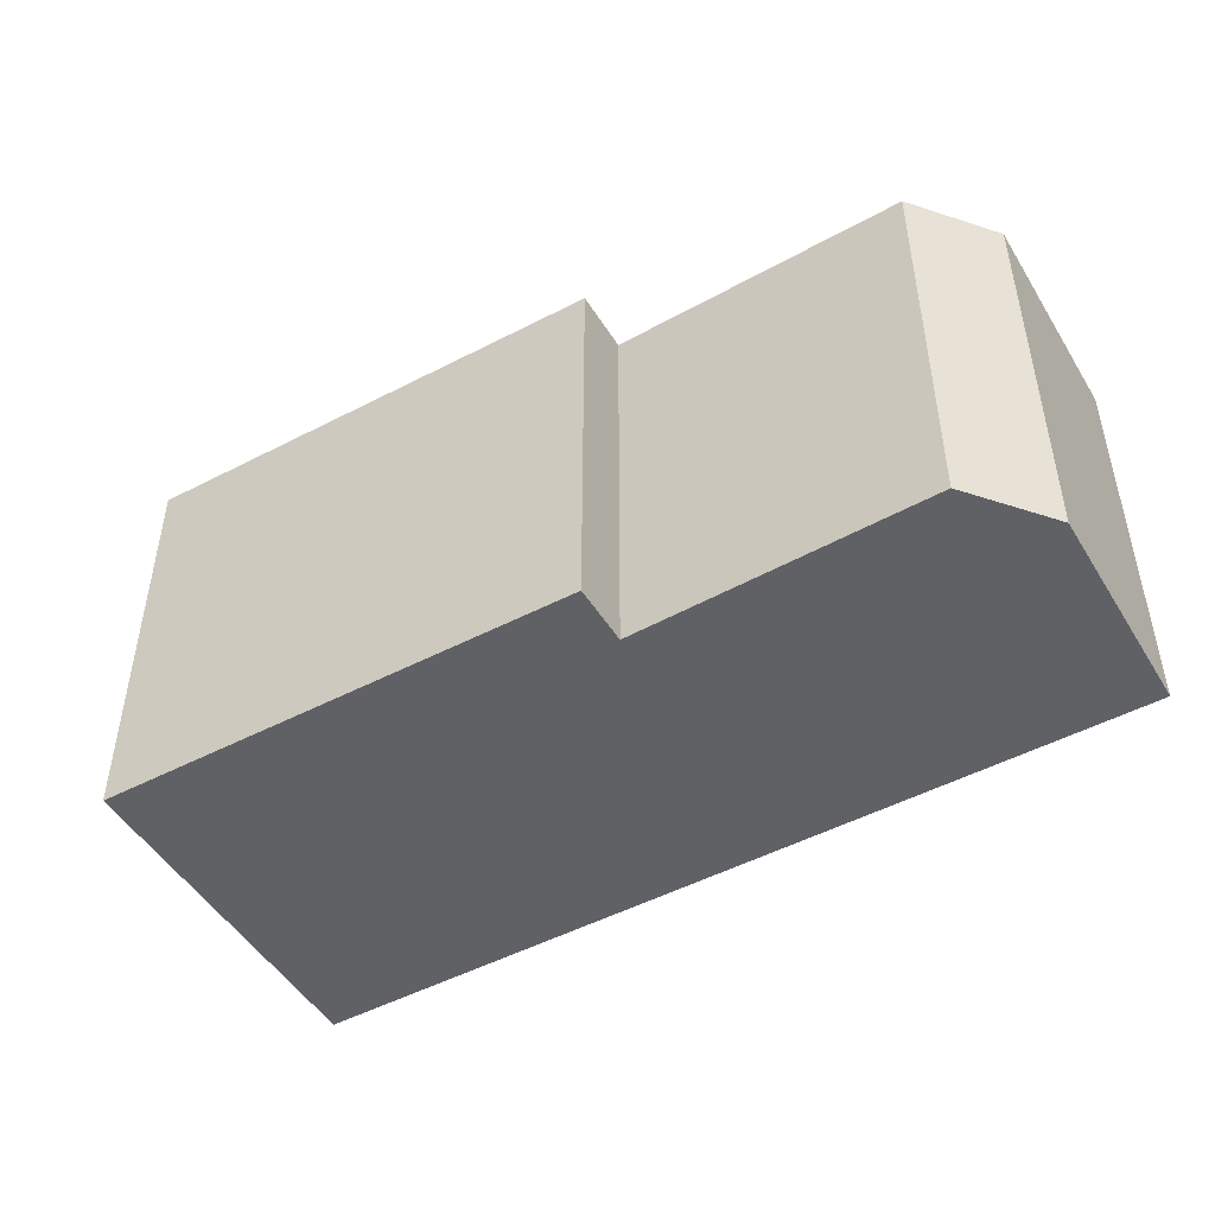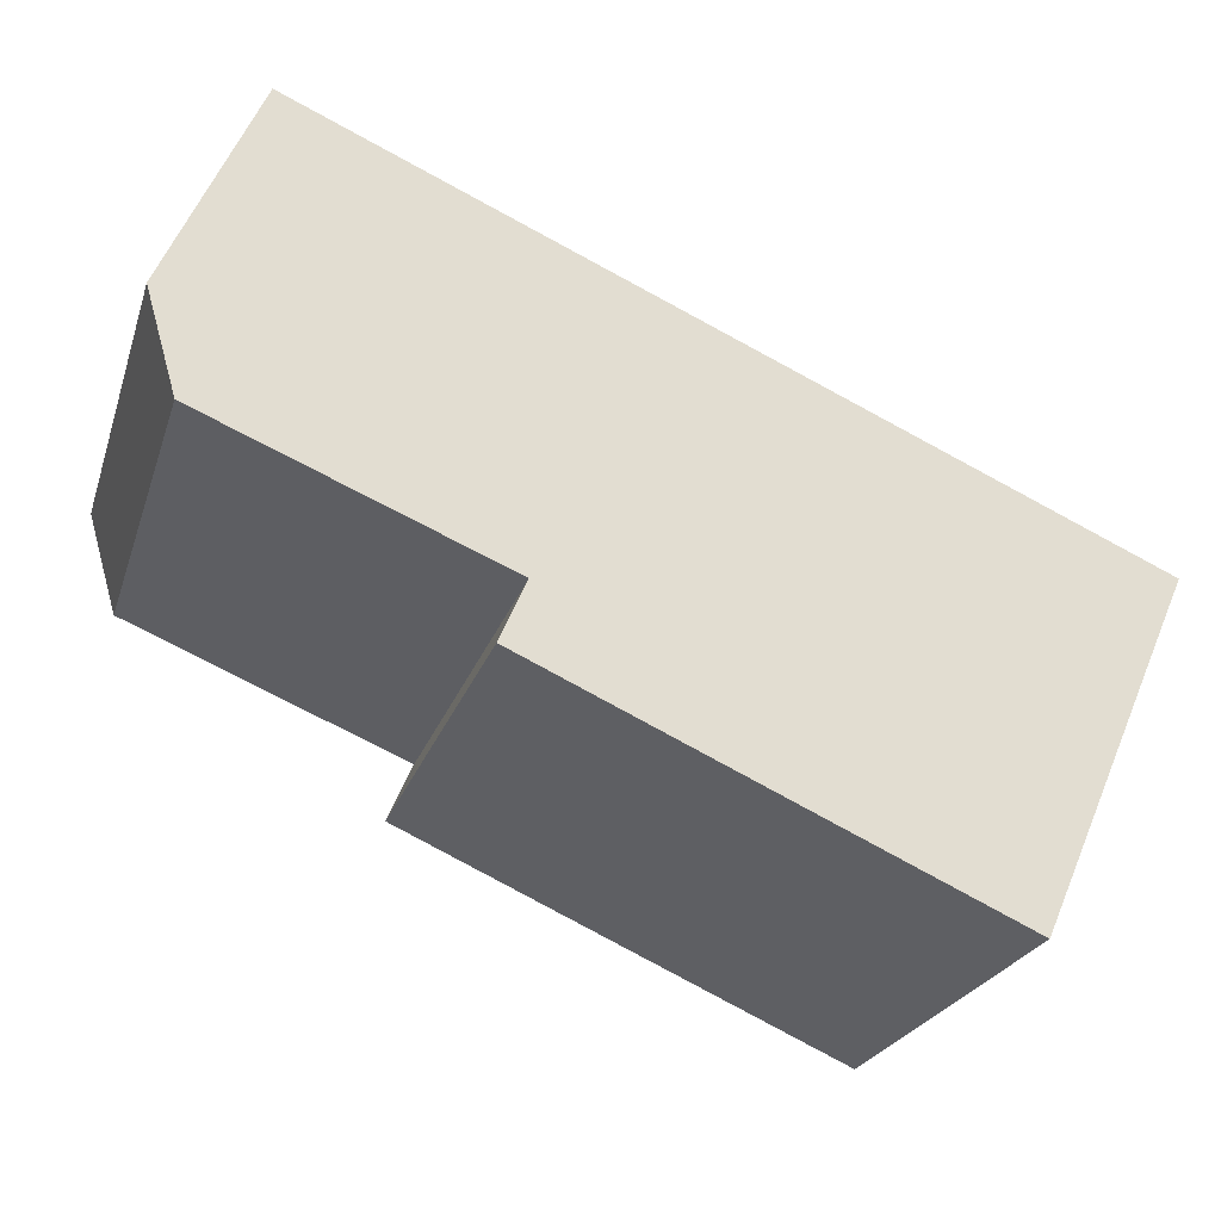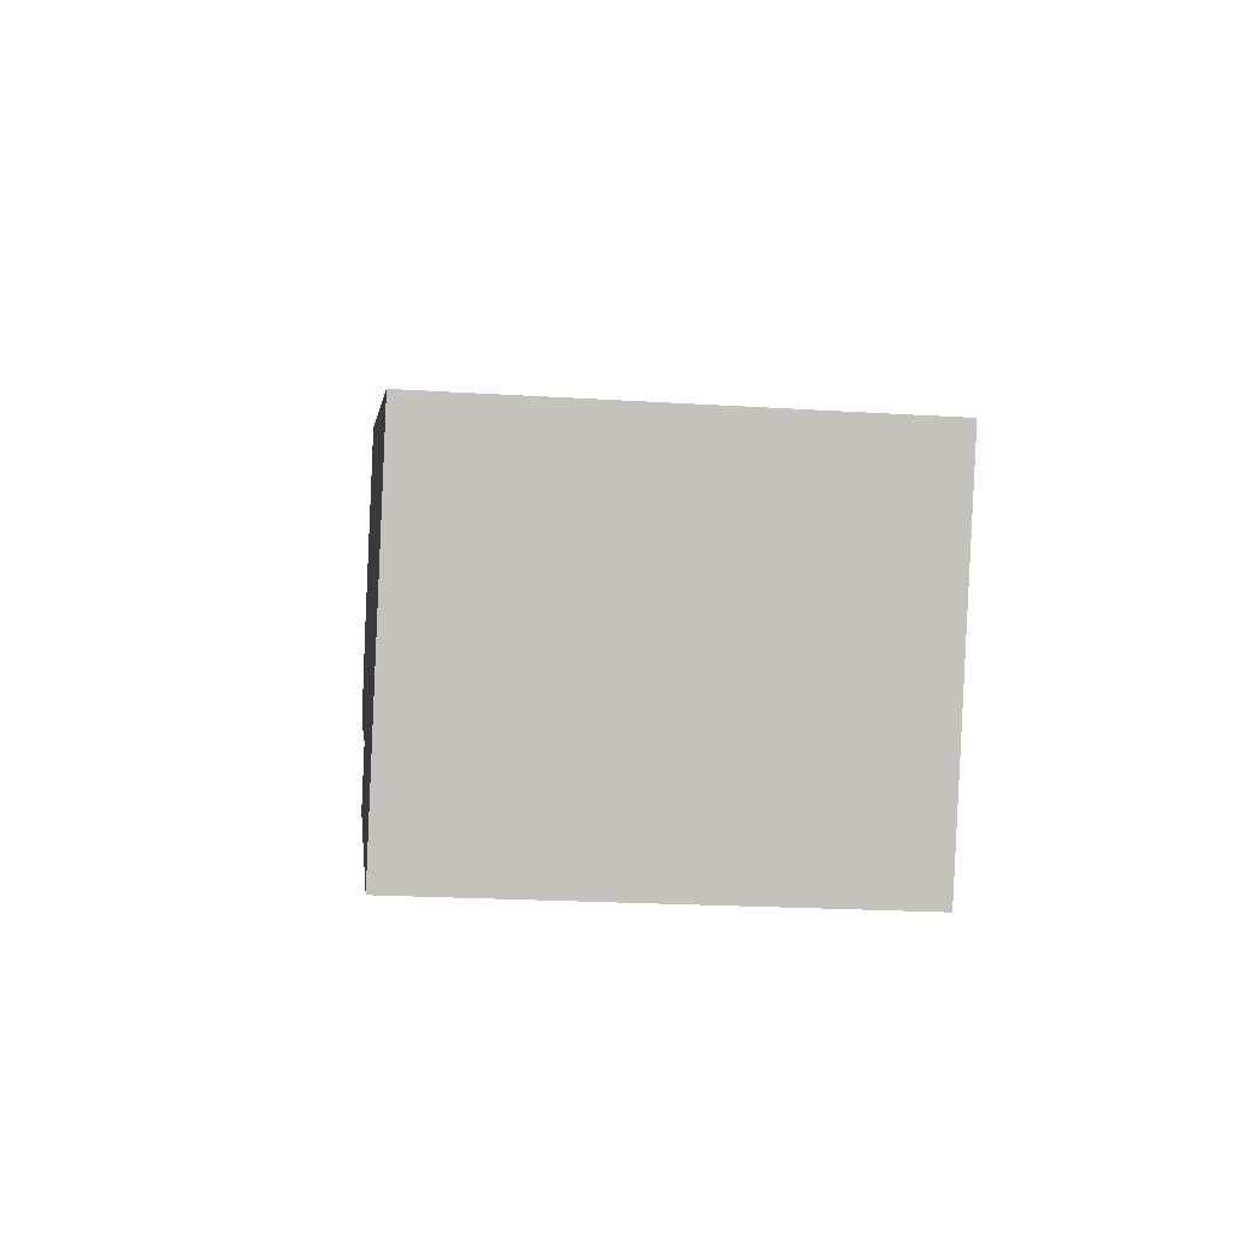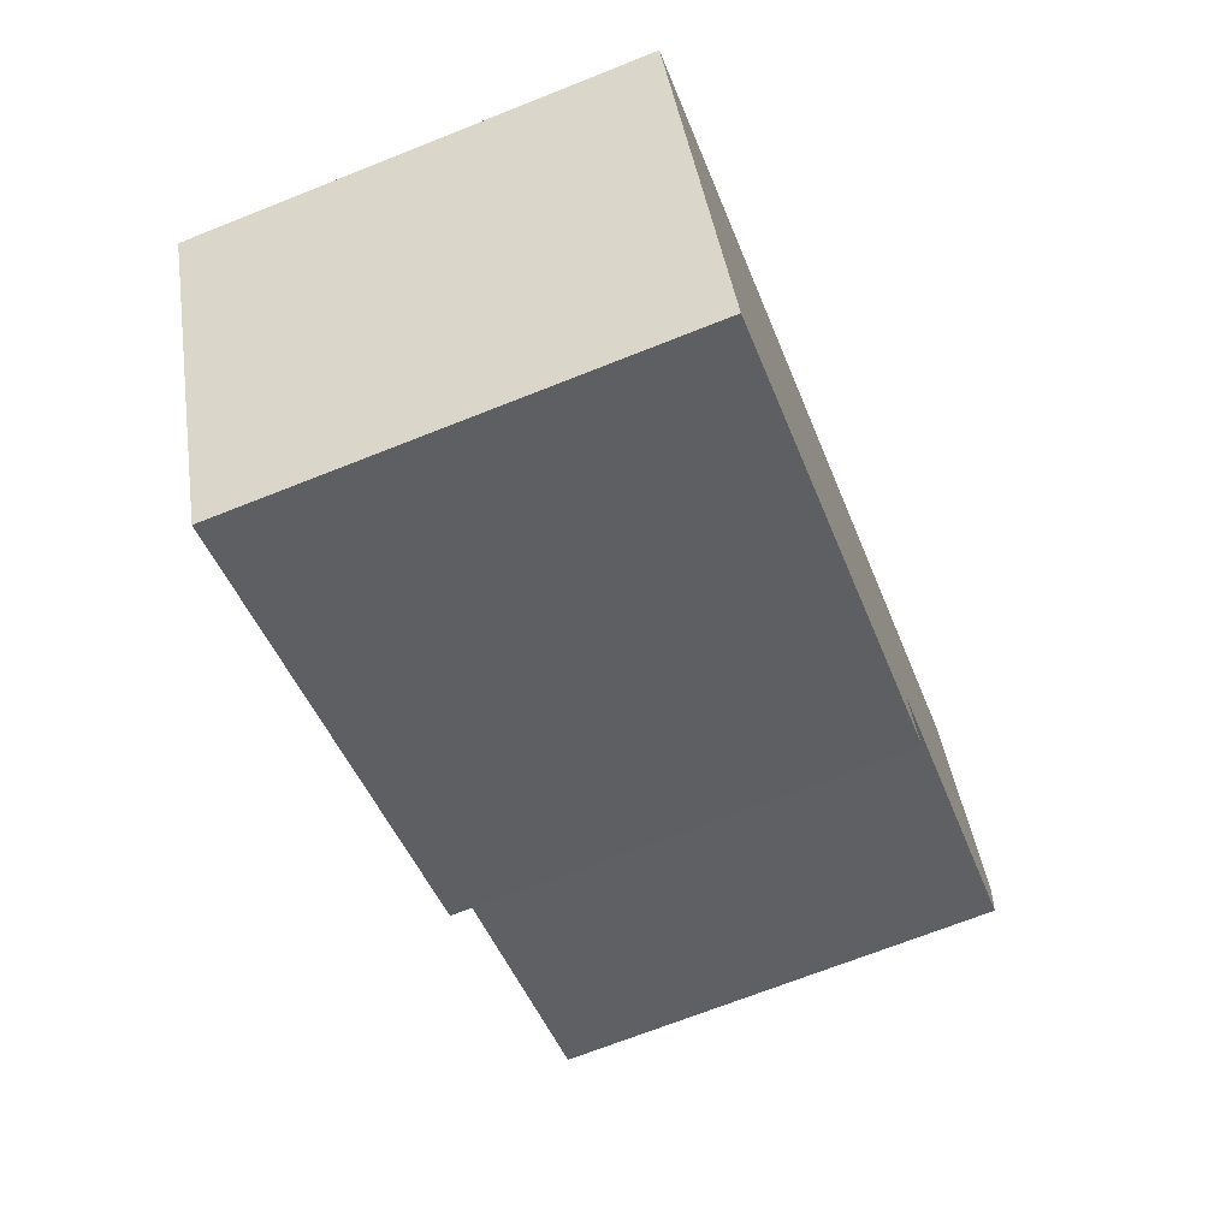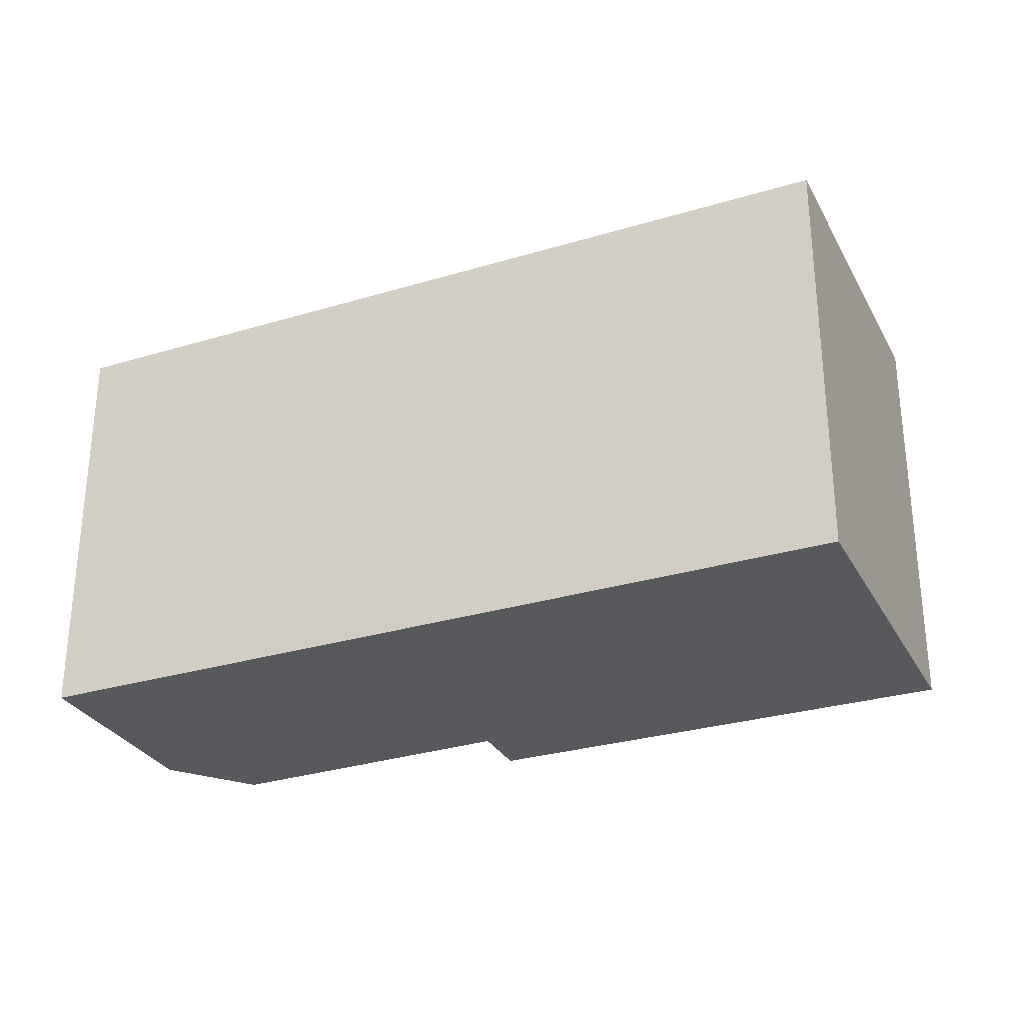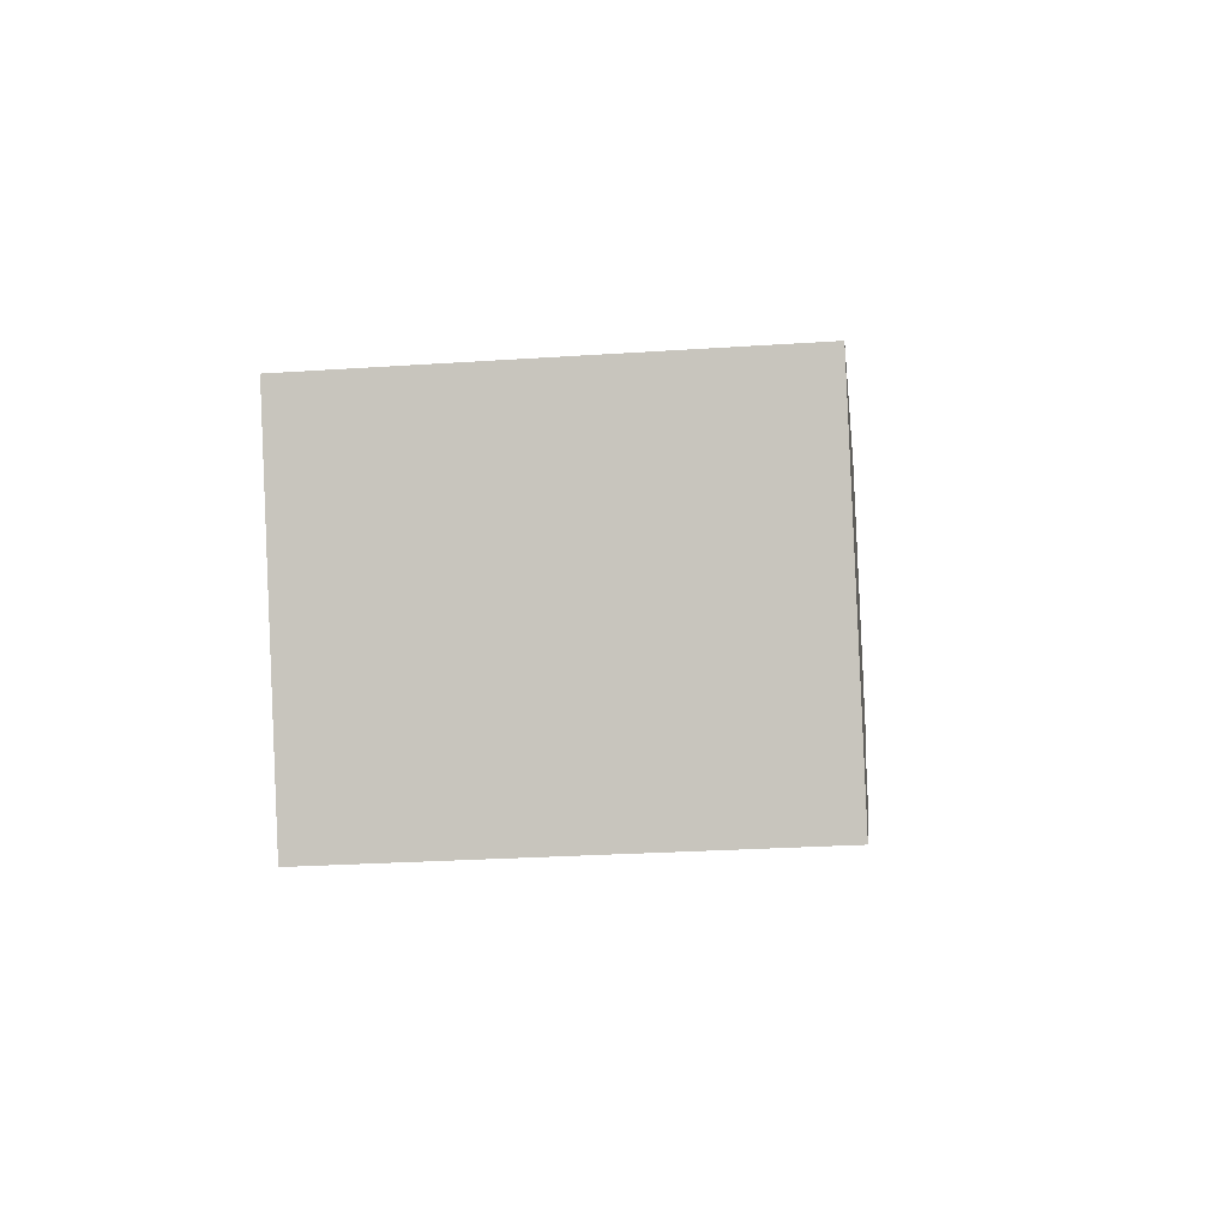
<metadata>
{"format":"obj","ext":"obj","renderer":"f3d","projection":"perspective","resolution":1024,"background":"white","views":[{"elev":-48.8,"azim":-126.1,"up":"+Y"},{"elev":-24.2,"azim":-16.1,"up":"+Z"},{"elev":-21.3,"azim":83.6,"up":"+Z"},{"elev":-69.4,"azim":111.7,"up":"+Z"},{"elev":-29.6,"azim":47.4,"up":"+Y"},{"elev":-26.0,"azim":96.1,"up":"+Z"}]}
</metadata>
<code>
v  1.487 7.123 3.369
v  0 0 0
v  1.487 -2.063e-16 3.369
v  0.0001518 7.123 -0.0002256
v  14.75 1.465e-16 -2.393
v  14.75 7.123 -2.393
v  12.34 4.841e-16 -7.905
v  12.34 7.123 -7.906
v  4.819 7.123 -4.58
v  4.819 2.804e-16 -4.58
v  5.238 7.123 -3.61
v  5.237 2.211e-16 -3.61
v  0.4799 7.123 -1.669
v  0.4797 1.022e-16 -1.669
g defaultobject
f 1 2 3
f 2 1 4
f 5 1 3
f 1 5 6
f 7 6 5
f 6 7 8
f 9 7 10
f 7 9 8
f 11 10 12
f 10 11 9
f 13 12 14
f 12 13 11
f 4 14 2
f 14 4 13
f 2 5 3
f 5 2 7
f 7 2 12
f 12 2 14
f 7 12 10
f 1 13 4
f 13 1 11
f 11 1 6
f 11 6 8
f 8 9 11

</code>
